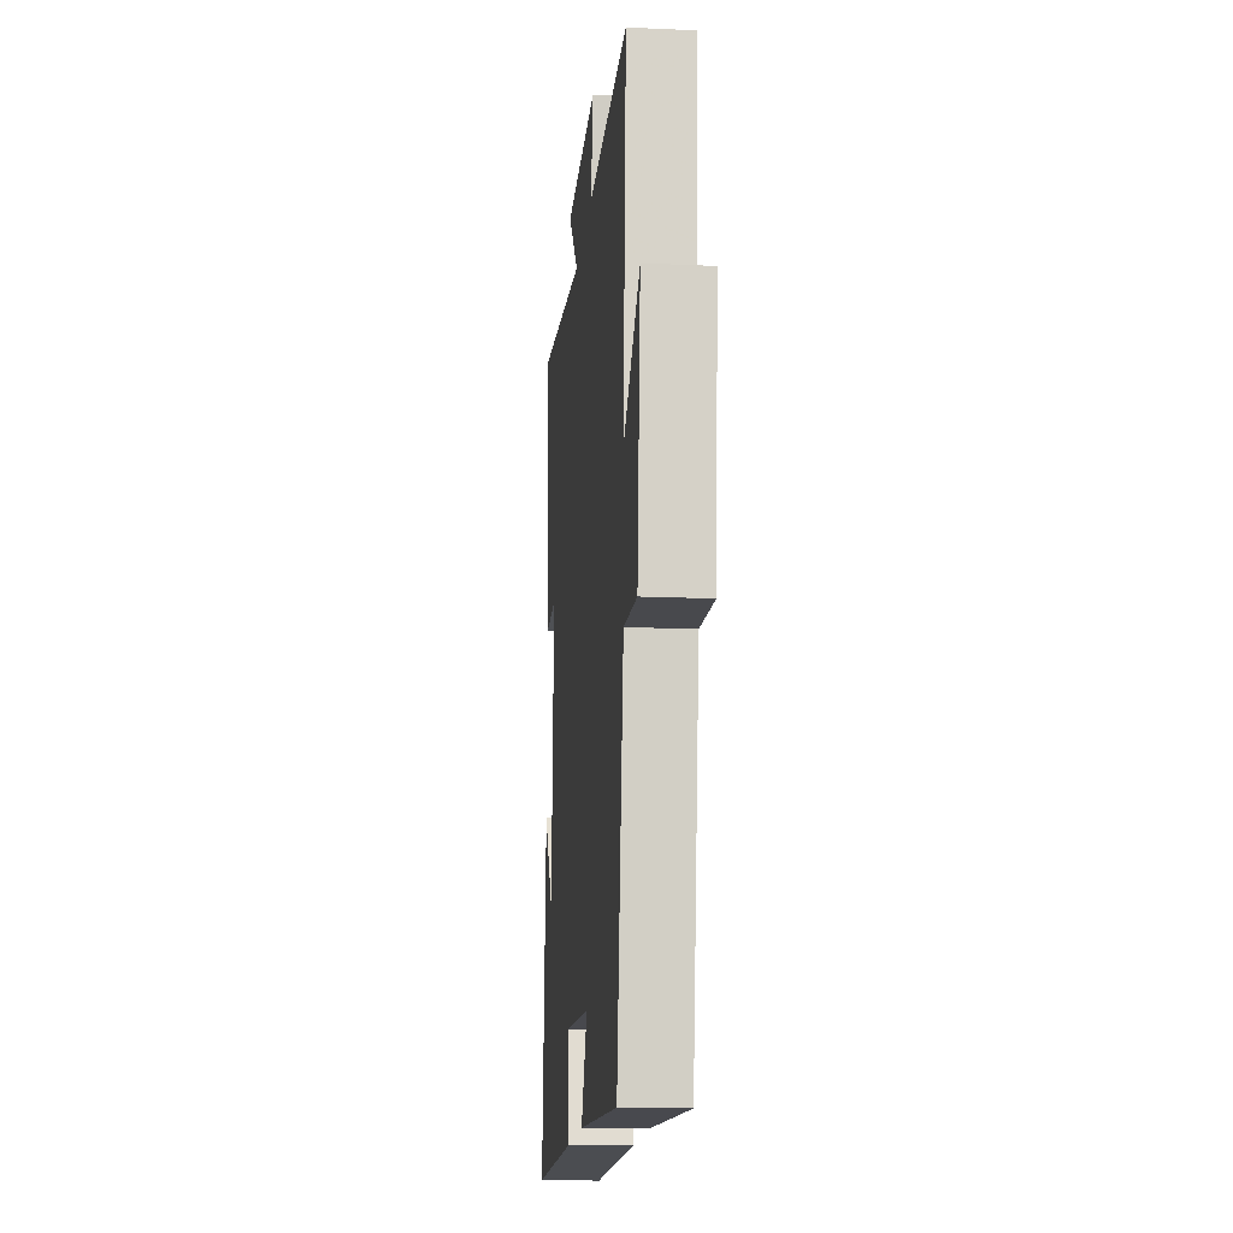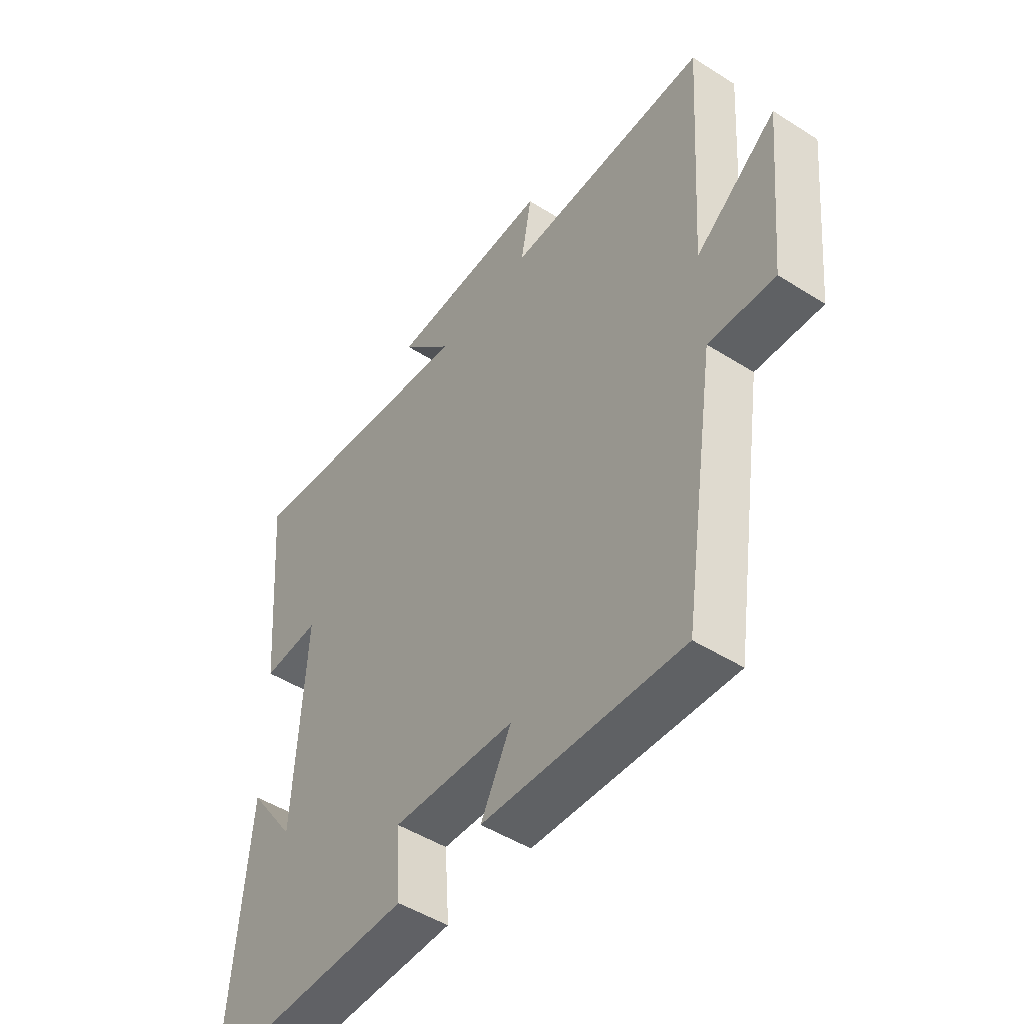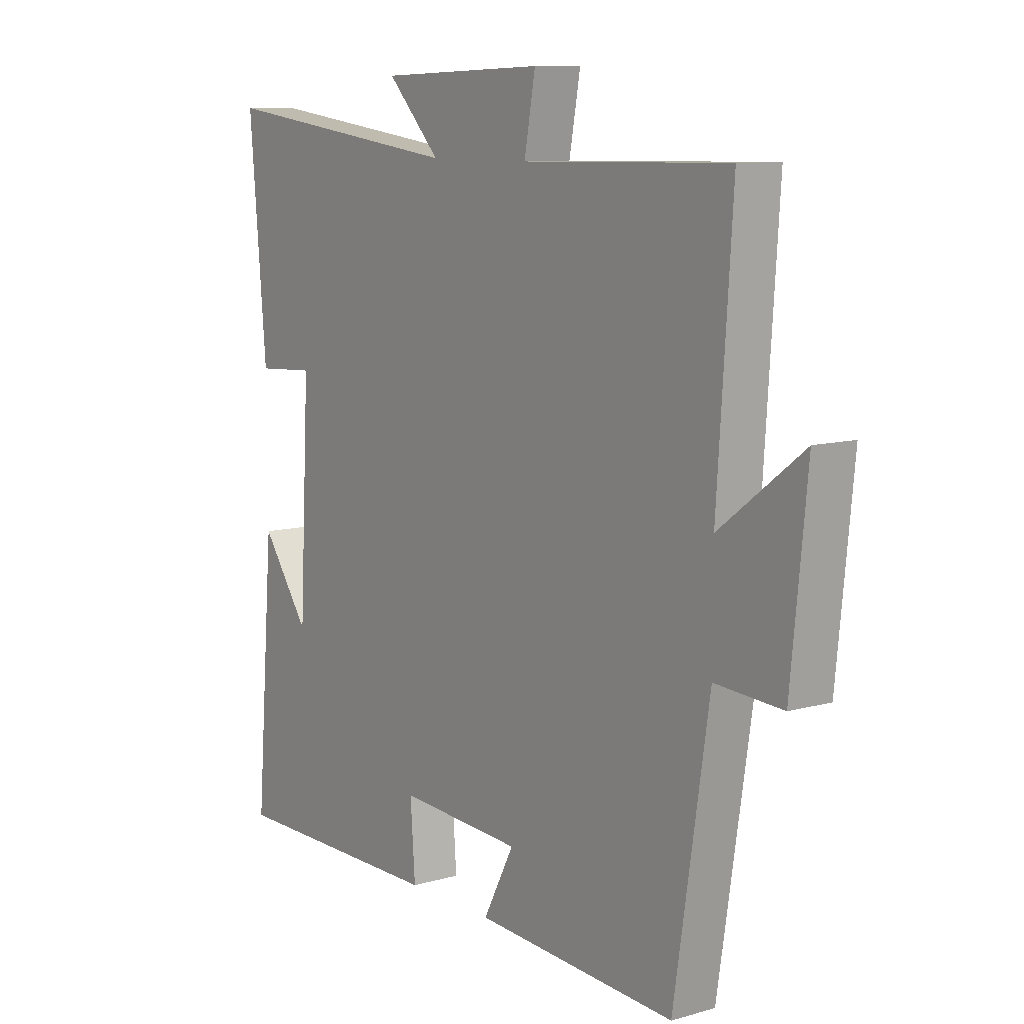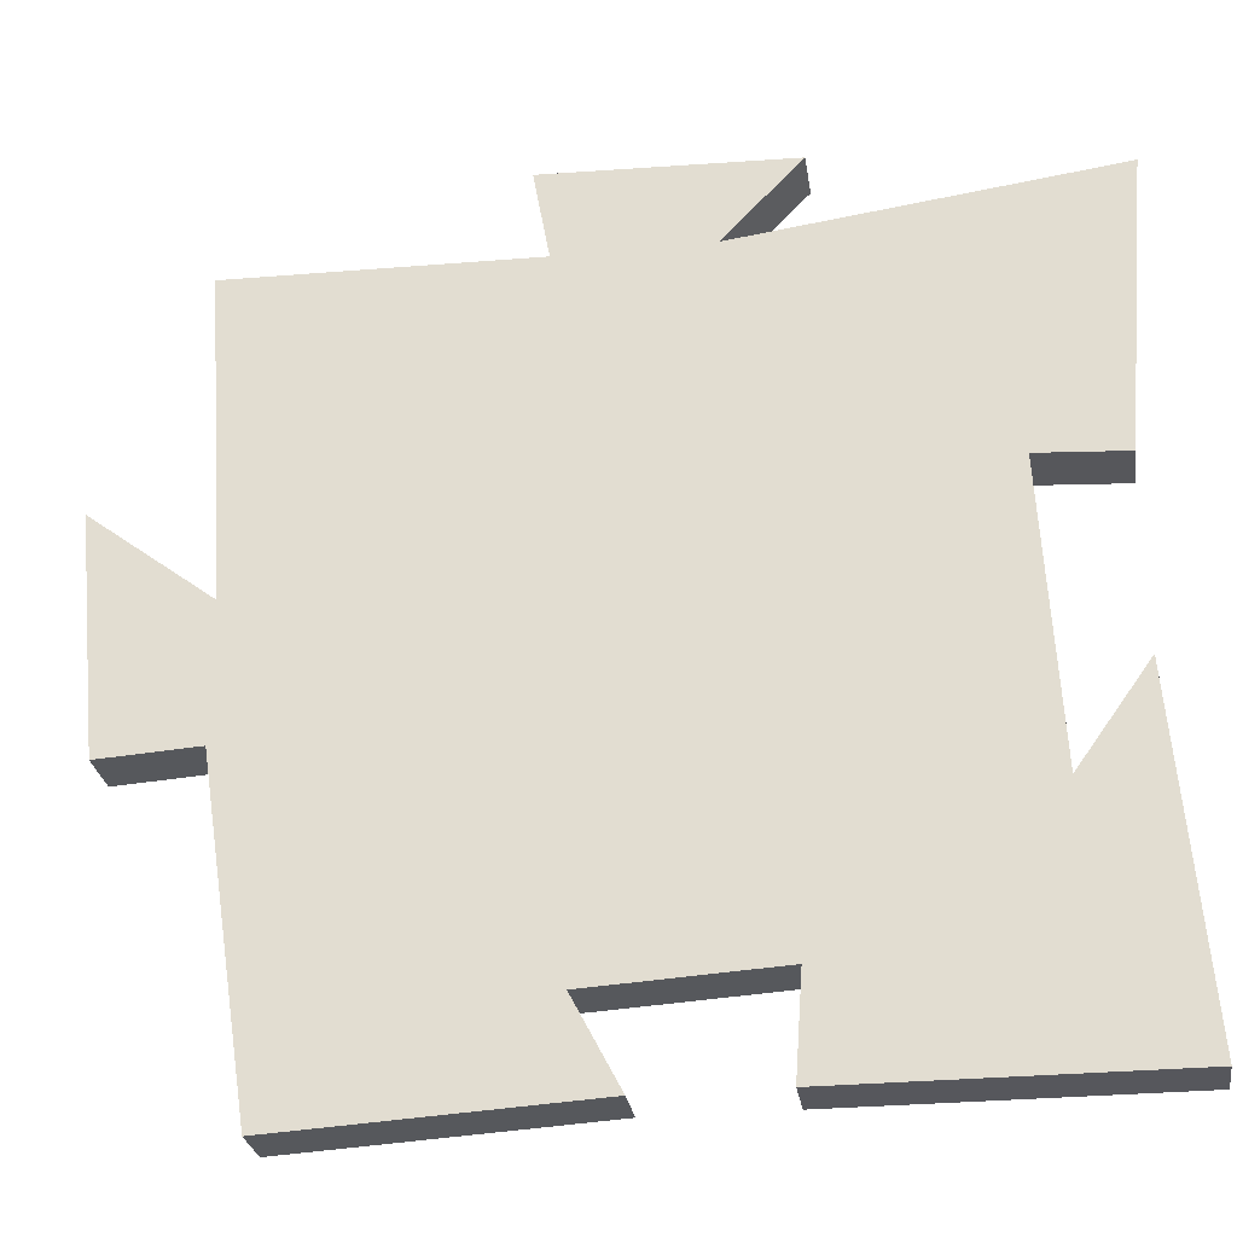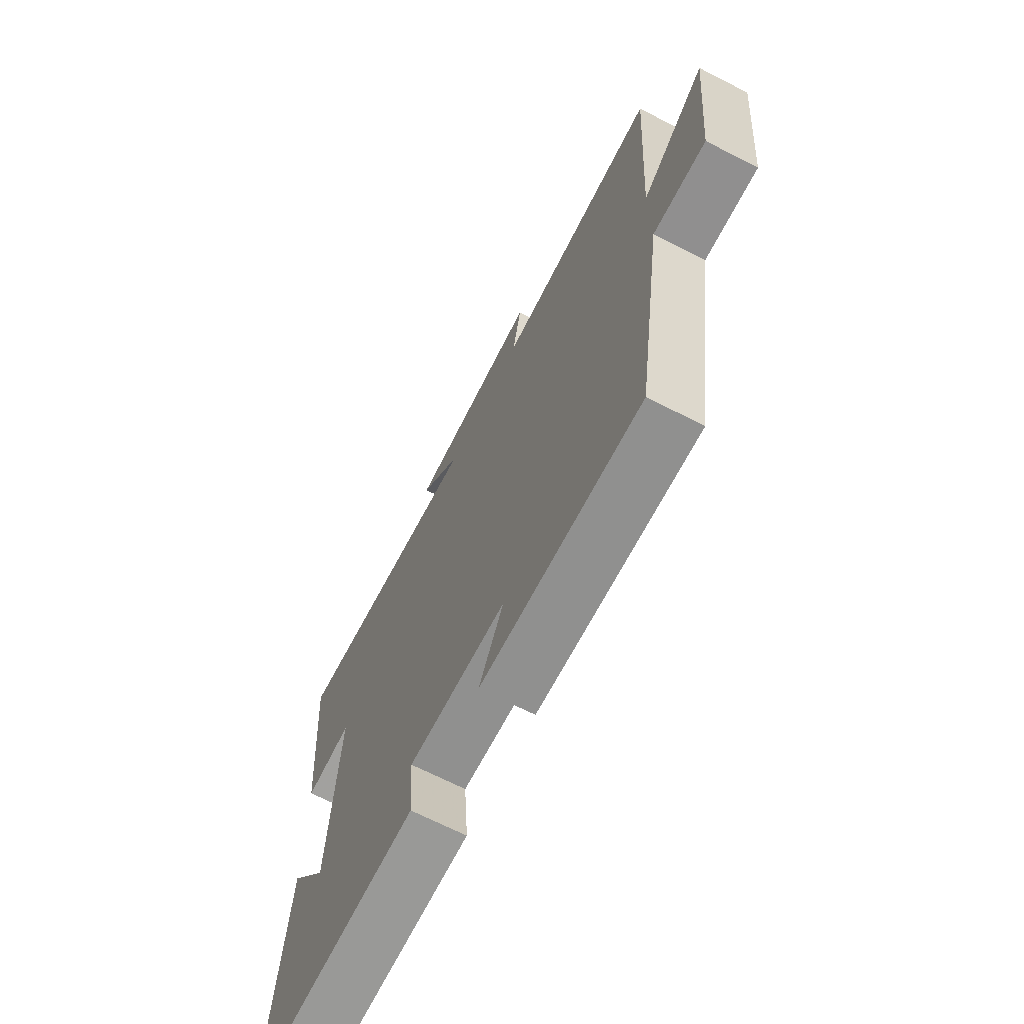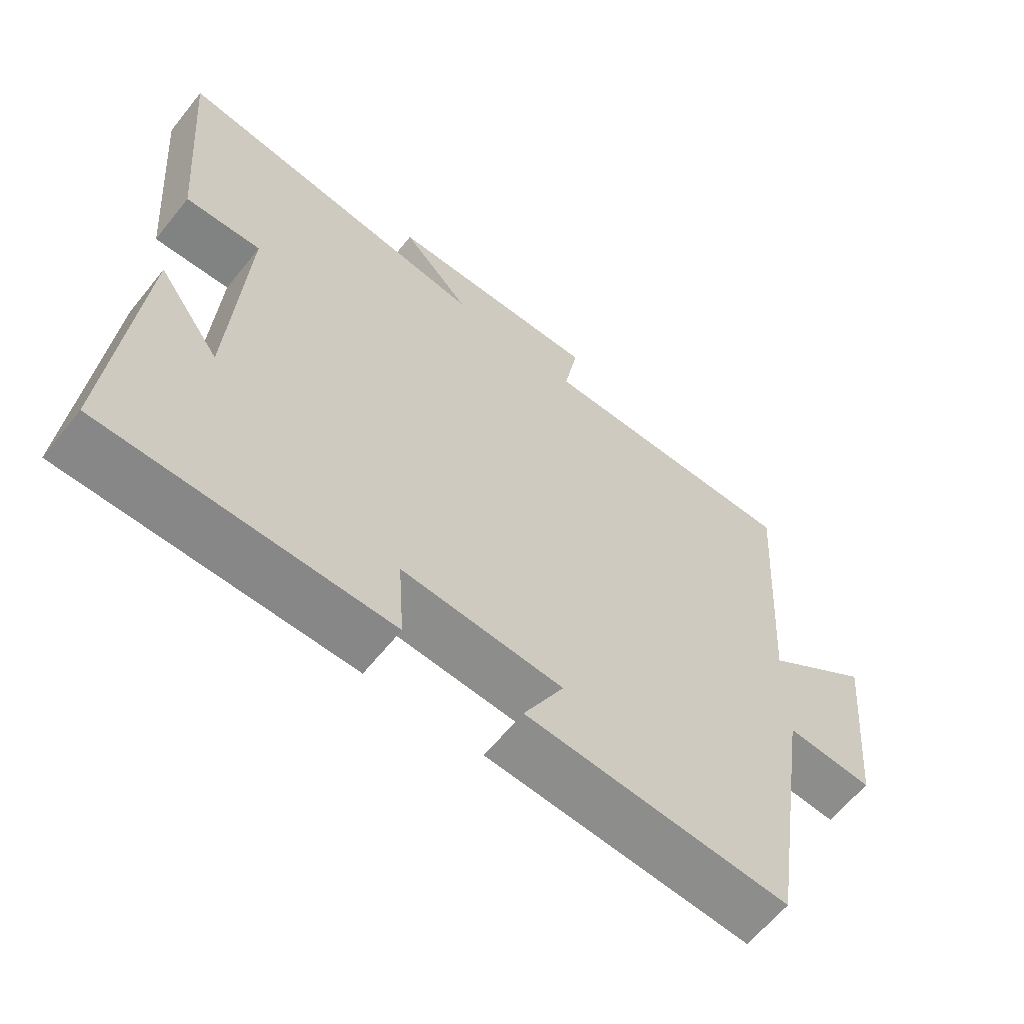
<metadata>
{"format":"obj","ext":"obj","renderer":"f3d","projection":"perspective","resolution":1024,"background":"white","views":[{"elev":-16.0,"azim":-95.4,"up":"+Z"},{"elev":-48.6,"azim":-125.3,"up":"+Z"},{"elev":9.7,"azim":-126.3,"up":"+Z"},{"elev":-27.6,"azim":8.6,"up":"+Z"},{"elev":-68.8,"azim":-117.0,"up":"+Z"},{"elev":-62.6,"azim":141.2,"up":"+Z"}]}
</metadata>
<code>
v 0.532 0.07 0.562
v 0.5 0.07 0.186
v 0.388 0.07 0.193
v 0.408 0.07 -0.185
v 0.5 0.07 -0.056
v 0.536 0.07 -0.5
v 0.119 0.07 -0.5
v 0.128 0.07 -0.373
v -0.108 0.07 -0.387
v -0.049 0.07 -0.5
v -0.434 0.07 -0.523
v -0.5 0.07 -0.09
v -0.628 0.07 -0.098
v -0.658 0.07 0.206
v -0.5 0.07 0.086
v -0.528 0.07 0.507
v -0.135 0.07 0.5
v -0.156 0.07 0.616
v 0.16 0.07 0.606
v 0.059 0.07 0.5
v 0.532 0 0.562
v 0.5 0 0.186
v 0.388 0 0.193
v 0.408 0 -0.185
v 0.5 0 -0.056
v 0.536 0 -0.5
v 0.119 0 -0.5
v 0.128 0 -0.373
v -0.108 0 -0.387
v -0.049 0 -0.5
v -0.434 0 -0.523
v -0.5 0 -0.09
v -0.628 0 -0.098
v -0.658 0 0.206
v -0.5 0 0.086
v -0.528 0 0.507
v -0.135 0 0.5
v -0.156 0 0.616
v 0.16 0 0.606
v 0.059 0 0.5
f 17 18 19 20
f 15 16 17
f 15 17 20
f 12 13 14 15
f 9 10 11 12
f 8 9 12 15
f 6 7 8
f 4 5 6
f 4 6 8 15
f 20 1 2 3
f 3 4 15 20
f 40 39 38 37
f 37 36 35
f 40 37 35
f 35 34 33 32
f 32 31 30 29
f 35 32 29 28
f 28 27 26
f 26 25 24
f 35 28 26 24
f 23 22 21 40
f 40 35 24 23
f 1 21 22 2
f 2 22 23 3
f 3 23 24 4
f 4 24 25 5
f 5 25 26 6
f 6 26 27 7
f 7 27 28 8
f 8 28 29 9
f 9 29 30 10
f 10 30 31 11
f 11 31 32 12
f 12 32 33 13
f 13 33 34 14
f 14 34 35 15
f 15 35 36 16
f 16 36 37 17
f 17 37 38 18
f 18 38 39 19
f 19 39 40 20
f 20 40 21 1

</code>
